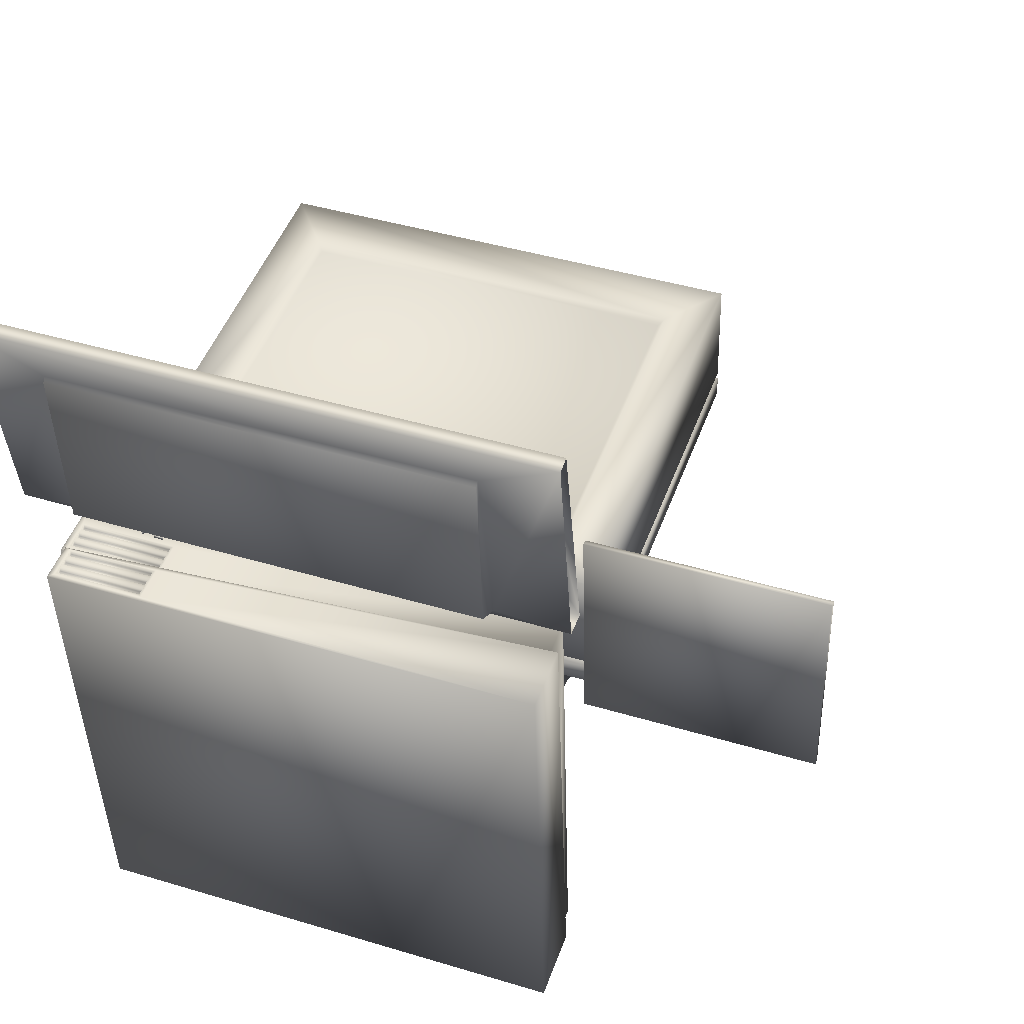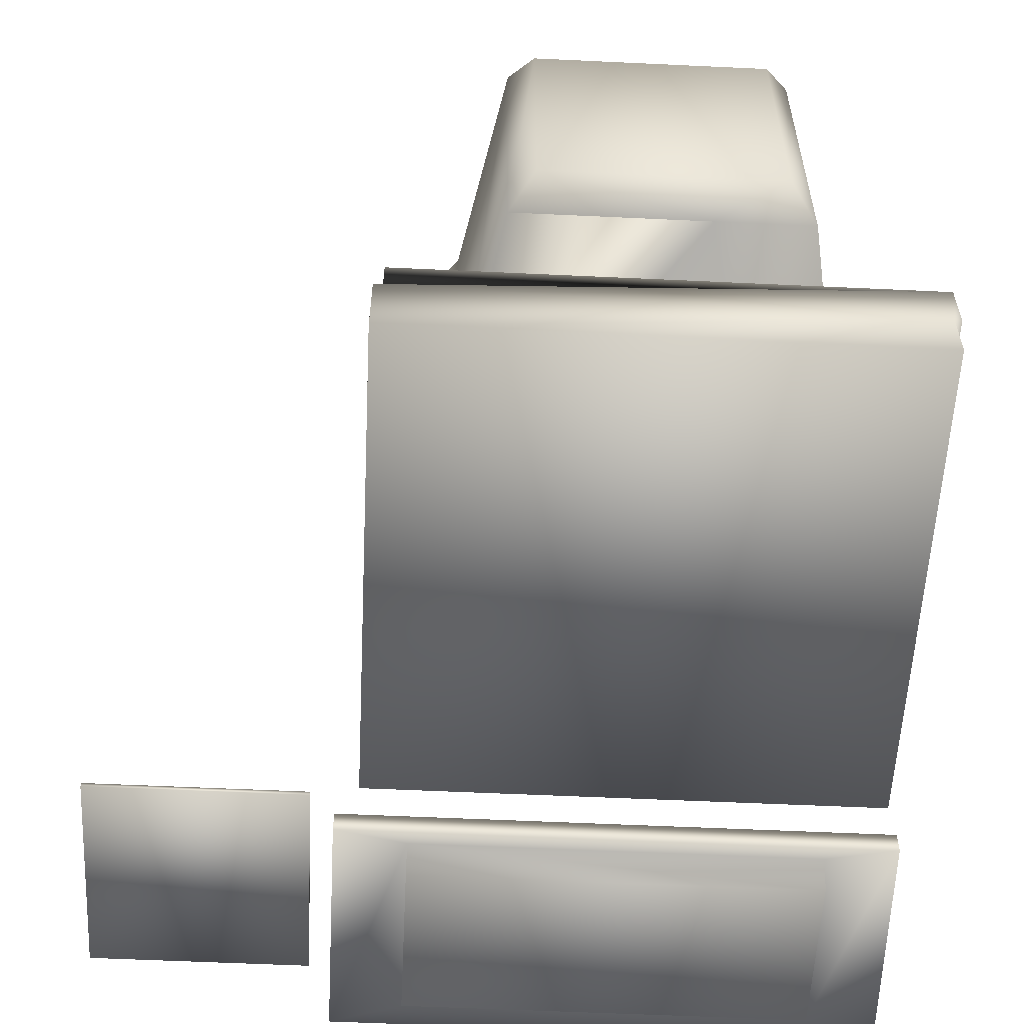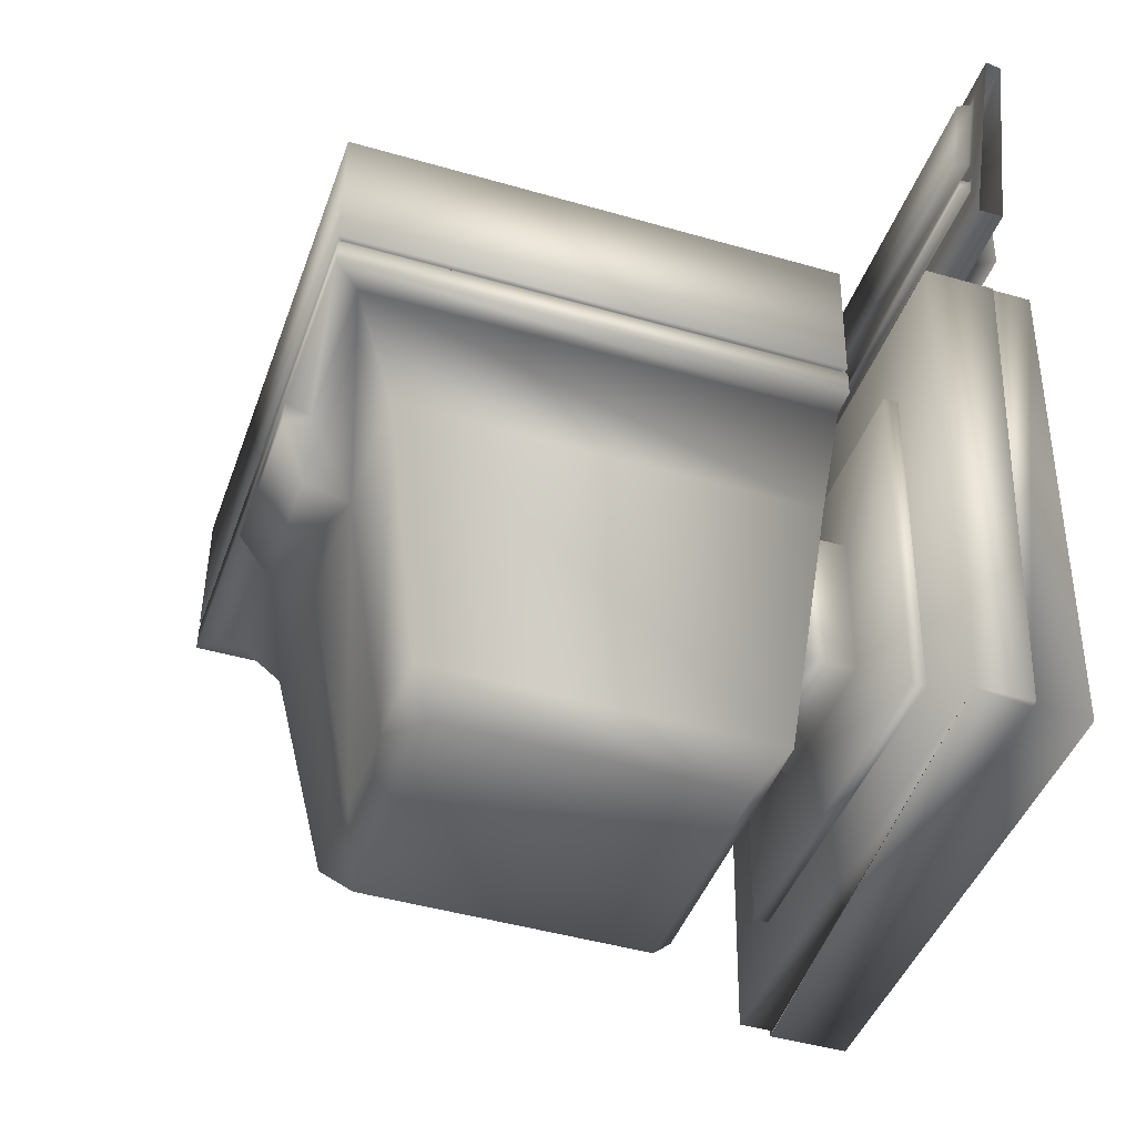
<metadata>
{"format":"obj","ext":"obj","renderer":"f3d","projection":"perspective","resolution":1024,"background":"white","views":[{"elev":47.5,"azim":19.6,"up":"+Z"},{"elev":-57.3,"azim":175.7,"up":"+Y"},{"elev":-44.1,"azim":-108.6,"up":"+Z"}]}
</metadata>
<code>
v -0.3159 -0.2119 0.52
v -0.3085 -0.1972 0.5205
v -0.3056 -0.1825 0.411
v -0.3129 -0.1965 0.4058
v 0.04956 -0.2119 0.5295
v 0.04211 -0.1972 0.5296
v 0.05255 -0.1965 0.4154
v 0.04497 -0.1825 0.4202
v 0.1345 -0.1965 0.4173
v 0.1303 -0.1824 0.4222
v 0.1274 -0.1972 0.5321
v 0.1315 -0.2119 0.5319
v 0.06837 -0.1965 0.4156
v 0.07232 -0.1824 0.4207
v 0.06537 -0.2119 0.5301
v 0.06944 -0.1972 0.5306
v 0.2593 -0.1964 0.4196
v 0.2548 -0.1823 0.4245
v 0.2519 -0.1973 0.5363
v 0.2563 -0.212 0.5361
v 0.151 -0.1964 0.4168
v 0.1552 -0.1823 0.4219
v 0.1479 -0.212 0.5333
v 0.1522 -0.1973 0.5337
v -0.3246 -0.2133 0.5305
v -0.321 -0.1951 0.3948
v 0.05769 -0.2133 0.5405
v 0.06124 -0.1951 0.4048
v 0.1422 -0.1951 0.407
v 0.1387 -0.2133 0.5426
v 0.2686 -0.1951 0.4103
v 0.265 -0.2133 0.5459
v -0.3242 -0.1946 0.3913
v 0.2719 -0.1946 0.4069
v -0.328 -0.2138 0.5338
v 0.2682 -0.2138 0.5494
v 0.143 -0.1909 0.3761
v 0.139 -0.1801 0.378
v -0.3163 -0.1801 0.3661
v -0.3202 -0.1909 0.364
v 0.1435 -0.1886 0.3589
v 0.1394 -0.1778 0.3608
v -0.3198 -0.1886 0.3468
v -0.3159 -0.1778 0.3489
v 0.2694 -0.1909 0.3794
v 0.2698 -0.1886 0.3622
v 0.2725 -0.1914 0.3829
v -0.3236 -0.1914 0.3673
v 0.2732 -0.1882 0.3589
v -0.323 -0.1882 0.3433
v -0.3532 -0.2166 0.5543
v -0.346 -0.1797 0.2793
v 0.2923 -0.2166 0.5712
v 0.2995 -0.1797 0.2962
v -0.2615 -0.2124 0.2942
v -0.2621 -0.2433 0.3143
v -0.2673 -0.2442 0.5142
v -0.2674 -0.2393 0.5188
v 0.2144 -0.2124 0.3067
v 0.2139 -0.2433 0.3268
v 0.2085 -0.2393 0.5313
v 0.2086 -0.2442 0.5267
v -0.346 -0.2074 0.2792
v -0.3531 -0.2342 0.5509
v 0.2995 -0.2074 0.2961
v 0.2924 -0.2342 0.5678
v 0.1716 -0.01825 0.1382
v -0.226 -0.01826 0.1278
v -0.2202 -0.02404 0.1279
v 0.06936 -0.02403 0.1355
v 0.1176 -0.02403 0.1367
v 0.1717 -0.04278 0.1381
v 0.1176 -0.037 0.1367
v 0.06936 -0.037 0.1354
v 0.1659 -0.037 0.138
v 0.1233 -0.03543 0.1462
v 0.1233 -0.02568 0.1462
v 0.1597 -0.03543 0.1471
v 0.1659 -0.02403 0.138
v 0.1597 -0.02567 0.1472
v 0.1114 -0.02568 0.1459
v 0.1114 -0.03543 0.1459
v 0.07508 -0.02568 0.1449
v 0.07508 -0.03544 0.1449
v -0.2285 -0.1017 0.07508
v -0.2285 -0.1246 0.07498
v 0.1769 -0.1246 0.08559
v 0.1769 -0.1017 0.08569
v -0.2183 -0.1 -0.3129
v -0.2183 -0.123 -0.313
v 0.187 -0.1 -0.3023
v 0.187 -0.123 -0.3024
v -0.111 -0.1012 -0.03099
v 0.06514 -0.1012 -0.02638
v -0.1066 -0.1005 -0.2008
v 0.06956 -0.1005 -0.1962
v -0.111 -0.01727 -0.03271
v 0.06518 -0.01727 -0.0281
v -0.1065 -0.009338 -0.2025
v 0.0696 -0.009336 -0.1979
v 0.1236 0.3457 -0.4203
v 0.1236 0.03744 -0.4216
v -0.1487 0.03744 -0.4288
v -0.1488 0.3457 -0.4275
v 0.269 0.5048 0.01589
v -0.3168 0.5048 0.0005594
v -0.3205 0.5042 0.1422
v 0.2653 0.5042 0.1575
v -0.223 -0.0423 0.01534
v 0.1746 -0.0423 0.02575
v -0.226 -0.04278 0.1277
v -0.3167 -0.01772 -0.00166
v -0.3204 -0.01832 0.14
v 0.2653 -0.01831 0.1553
v 0.2691 -0.01771 0.01367
v -0.3113 -0.01206 -0.001494
v 0.2636 -0.01205 0.01356
v 0.2636 0.4991 0.01573
v -0.3114 0.4991 0.0006784
v -0.3112 -0.01203 -0.006981
v 0.2638 -0.01203 0.008069
v 0.2637 0.4992 0.01024
v -0.3112 0.4991 -0.004809
v -0.3171 -0.01739 -0.01012
v 0.2699 -0.01738 0.00525
v 0.2698 0.5045 0.007467
v -0.3172 0.5045 -0.007898
v 0.2413 -0.01726 -0.02349
v 0.2706 -0.01726 -0.02272
v 0.2706 0.5047 -0.02051
v 0.07489 0.5047 -0.02563
v -0.1208 0.5046 -0.03075
v -0.3164 0.5046 -0.03587
v -0.3164 -0.01727 -0.03809
v 0.2413 0.4754 -0.0214
v -0.111 0.4753 -0.03062
v -0.2872 0.4753 -0.03523
v -0.2871 -0.01727 -0.03732
v 0.1948 -0.01689 -0.1127
v 0.1947 0.424 -0.1108
v 0.06513 0.4754 -0.02601
v 0.05115 0.424 -0.1146
v -0.236 0.424 -0.1221
v -0.2359 -0.0169 -0.124
v 0.152 0.007985 -0.3835
v 0.1519 0.3748 -0.382
v 0.04159 0.3748 -0.3849
v -0.1791 0.3748 -0.3906
v -0.179 0.007982 -0.3922
v -0.06869 0.007983 -0.3893
v 0.04163 0.007984 -0.3864
v -0.09242 0.424 -0.1183
v -0.1106 0.5036 -0.04705
v 0.06556 0.5036 -0.04244
v 0.05698 0.4721 -0.09678
v -0.08659 0.4721 -0.1005
v -0.06873 0.3748 -0.3877
v 0.21 0.05058 0.1541
v -0.2651 0.05057 0.1417
v -0.2652 0.4353 0.1433
v 0.21 0.4353 0.1558
v 0.2042 0.05834 0.1485
v -0.259 0.05834 0.1363
v -0.259 0.4276 0.1379
v 0.2041 0.4276 0.15
v -0.223 -0.01778 0.01545
v 0.1746 -0.01777 0.02586
v -0.2202 -0.037 0.1278
v 0.5124 -0.2314 0.3246
v 0.5225 -0.2315 0.3409
v 0.5272 -0.2316 0.3651
v 0.5263 -0.2317 0.3972
v 0.5204 -0.2318 0.4211
v 0.5095 -0.2319 0.4369
v 0.4934 -0.2319 0.4445
v 0.4723 -0.2319 0.444
v 0.4567 -0.2319 0.4355
v 0.4466 -0.2318 0.4192
v 0.4419 -0.2317 0.395
v 0.4428 -0.2316 0.3629
v 0.4487 -0.2315 0.339
v 0.4597 -0.2314 0.3232
v 0.4757 -0.2314 0.3156
v 0.4968 -0.2314 0.3161
v 0.5082 -0.1996 0.4183
v 0.4941 -0.1982 0.4206
v 0.4936 -0.2066 0.4366
v 0.5078 -0.208 0.4343
v 0.5095 -0.2191 0.437
v 0.5204 -0.2191 0.4212
v 0.5188 -0.2079 0.4185
v 0.5211 -0.2065 0.3972
v 0.5105 -0.1981 0.3969
v 0.4484 -0.2079 0.4167
v 0.4466 -0.2191 0.4193
v 0.4567 -0.2191 0.4356
v 0.4585 -0.208 0.433
v 0.4725 -0.2066 0.436
v 0.473 -0.1982 0.42
v 0.459 -0.1996 0.417
v 0.4578 -0.1981 0.3955
v 0.4472 -0.2065 0.3952
v 0.4609 -0.1993 0.3421
v 0.4751 -0.1979 0.3398
v 0.4755 -0.2061 0.3237
v 0.4613 -0.2075 0.326
v 0.4597 -0.2187 0.3232
v 0.4487 -0.2187 0.339
v 0.4504 -0.2076 0.3418
v 0.4481 -0.2063 0.3631
v 0.4586 -0.198 0.3635
v 0.5207 -0.2076 0.3436
v 0.5225 -0.2187 0.341
v 0.5124 -0.2187 0.3246
v 0.5106 -0.2075 0.3273
v 0.4966 -0.2061 0.3243
v 0.4962 -0.1979 0.3404
v 0.5102 -0.1993 0.3434
v 0.5114 -0.198 0.3648
v 0.5219 -0.2063 0.3651
v 0.4419 -0.219 0.395
v 0.4428 -0.2188 0.363
v 0.4744 -0.1938 0.3639
v 0.4736 -0.1939 0.396
v 0.5272 -0.2188 0.3652
v 0.5263 -0.219 0.3973
v 0.4947 -0.1939 0.3965
v 0.4955 -0.1938 0.3644
v 0.4934 -0.2192 0.4446
v 0.4723 -0.2192 0.444
v 0.4757 -0.2186 0.3156
v 0.4968 -0.2186 0.3162
v 0.5722 -0.2381 0.4841
v 0.5788 -0.237 0.2309
v 0.5788 -0.231 0.2309
v 0.5722 -0.2321 0.4841
v 0.3256 -0.237 0.2243
v 0.319 -0.2381 0.4775
v 0.319 -0.2321 0.4775
v 0.3256 -0.231 0.2243
v -0.3053 -0.2272 0.1905
v -0.3052 -0.2272 0.1861
v -0.2024 -0.2268 0.1888
v -0.2025 -0.2268 0.1932
v -0.3053 -0.234 0.1905
v -0.3052 -0.234 0.1861
v -0.2025 -0.234 0.1932
v -0.2024 -0.234 0.1887
v -0.3053 -0.2137 0.1905
v -0.3052 -0.2136 0.1861
v -0.2024 -0.2125 0.1888
v -0.2025 -0.2125 0.1932
v -0.3053 -0.2204 0.1905
v -0.3052 -0.2204 0.1861
v -0.2025 -0.2197 0.1932
v -0.2024 -0.2196 0.1888
v -0.3053 -0.2001 0.1906
v -0.3052 -0.2001 0.1862
v -0.2024 -0.1981 0.1889
v -0.2025 -0.1981 0.1933
v -0.3053 -0.2069 0.1906
v -0.3052 -0.2069 0.1862
v -0.2025 -0.2053 0.1933
v -0.2024 -0.2053 0.1889
v -0.2023 -0.1855 0.1858
v -0.2022 -0.1855 0.1814
v -0.3127 -0.1855 0.1785
v -0.3128 -0.1855 0.1829
v -0.2023 -0.1789 0.1858
v -0.2022 -0.1789 0.1814
v -0.3128 -0.1789 0.1829
v -0.3127 -0.1789 0.1785
v -0.3128 -0.1658 0.183
v -0.3127 -0.1657 0.1786
v -0.2022 -0.1657 0.1815
v -0.2023 -0.1658 0.1859
v -0.3128 -0.1723 0.183
v -0.3127 -0.1723 0.1785
v -0.2023 -0.1723 0.1858
v -0.2022 -0.1723 0.1814
v -0.3128 -0.1526 0.183
v -0.3127 -0.1526 0.1786
v -0.2022 -0.1526 0.1815
v -0.2023 -0.1526 0.1859
v -0.3128 -0.1592 0.183
v -0.3127 -0.1592 0.1786
v -0.2023 -0.1592 0.1859
v -0.2022 -0.1592 0.1815
v -0.3083 -0.1972 0.1905
v -0.3082 -0.2369 0.1904
v -0.1995 -0.2369 0.1932
v -0.1995 -0.1951 0.1934
v -0.1993 -0.1884 0.1859
v -0.1994 -0.1497 0.186
v -0.3157 -0.1497 0.183
v -0.3157 -0.1884 0.1828
v 0.2717 -0.1658 0.2059
v 0.2717 -0.2428 0.2055
v -0.3141 -0.1962 0.1904
v -0.3141 -0.2428 0.1902
v -0.3031 -0.1954 0.1831
v 0.2616 -0.1658 0.198
v -0.3216 -0.1183 0.183
v 0.2616 -0.1183 0.1982
v -0.3216 -0.1961 0.1826
v -0.299 -0.1781 -0.3878
v -0.3066 -0.1781 -0.388
v 0.2868 -0.1536 -0.3723
v 0.2765 -0.1536 -0.3726
v -0.3066 -0.1159 -0.3877
v 0.2765 -0.1159 -0.3724
v 0.2868 -0.2403 -0.3727
v -0.299 -0.2403 -0.388
v -0.2427 -0.1442 0.1883
v -0.2368 -0.1341 0.1884
v -0.2485 -0.1341 0.1881
v -0.2426 -0.1442 0.1849
v -0.2484 -0.1341 0.1848
v -0.2367 -0.1341 0.1851
v -0.2218 -0.1342 0.1888
v -0.2276 -0.1443 0.1886
v -0.216 -0.1443 0.1889
v -0.2217 -0.1342 0.1855
v -0.2159 -0.1443 0.1856
v -0.2275 -0.1443 0.1853
f 1 2 3
f 5 6 2
f 7 8 6
f 4 3 8
f 9 10 11
f 13 14 10
f 15 16 14
f 12 11 16
f 17 18 19
f 21 22 18
f 23 24 22
f 20 19 24
f 25 1 4
f 27 5 1
f 28 7 5
f 26 4 7
f 29 9 12
f 28 13 9
f 27 15 13
f 30 12 15
f 31 17 20
f 29 21 17
f 30 23 21
f 32 20 23
f 24 19 18
f 16 11 10
f 33 26 28
f 35 25 26
f 36 32 30
f 34 31 32
f 37 38 39
f 41 42 38
f 43 44 42
f 40 39 44
f 37 45 46
f 47 45 37
f 49 46 45
f 50 43 41
f 48 40 43
f 44 39 38
f 34 47 48
f 8 3 2
f 51 35 33
f 53 36 35
f 54 49 47
f 52 50 49
f 55 56 57
f 59 60 56
f 61 62 60
f 58 57 62
f 63 55 58
f 65 59 55
f 66 61 59
f 64 58 61
f 62 57 56
f 64 66 53
f 65 63 52
f 67 68 69
f 67 70 71
f 72 73 74
f 72 75 73
f 73 76 77
f 75 78 76
f 79 80 78
f 71 77 80
f 71 81 82
f 70 83 81
f 74 84 83
f 73 82 84
f 80 77 76
f 84 82 81
f 85 86 87
f 89 90 86
f 91 92 90
f 88 87 92
f 93 85 88
f 95 89 85
f 96 91 89
f 94 88 91
f 97 93 94
f 99 95 93
f 100 96 95
f 98 94 96
f 92 87 86
f 101 102 103
f 105 106 107
f 109 110 72
f 112 113 107
f 114 115 105
f 112 116 117
f 115 117 118
f 105 118 119
f 106 119 116
f 116 120 121
f 117 121 122
f 118 122 123
f 119 123 120
f 120 124 125
f 121 125 126
f 122 126 127
f 123 127 124
f 98 128 129
f 125 129 130
f 126 130 131
f 127 133 134
f 135 130 129
f 136 137 133
f 133 137 138
f 128 139 140
f 141 135 140
f 137 143 144
f 97 138 144
f 139 145 146
f 142 140 146
f 143 148 149
f 99 144 149
f 145 102 101
f 147 146 101
f 148 104 103
f 150 149 103
f 152 143 137
f 153 154 155
f 136 132 153
f 136 153 156
f 152 156 155
f 142 155 154
f 131 130 135
f 131 141 154
f 132 131 154
f 147 157 152
f 157 148 143
f 101 104 157
f 104 148 157
f 114 158 159
f 113 159 160
f 107 160 161
f 108 161 158
f 158 162 163
f 159 163 164
f 160 164 165
f 161 165 162
f 100 139 128
f 151 145 139
f 150 151 100
f 125 124 97
f 124 134 138
f 112 166 68
f 113 68 67
f 114 67 167
f 115 167 166
f 167 110 109
f 166 109 111
f 67 72 110
f 111 168 69
f 71 79 67
f 67 79 75
f 72 74 168
f 168 74 70
f 163 162 165
f 169 170 171
f 185 186 187
f 188 189 190
f 191 192 193
f 194 195 196
f 197 198 199
f 200 201 202
f 203 204 205
f 206 207 208
f 209 210 211
f 212 213 214
f 215 216 217
f 218 219 220
f 221 202 210
f 223 211 201
f 225 220 192
f 227 193 219
f 226 190 173
f 175 174 189
f 224 199 186
f 229 187 198
f 179 178 195
f 230 196 177
f 222 208 181
f 183 182 207
f 228 217 204
f 231 205 216
f 171 170 213
f 232 214 169
f 186 185 193
f 188 187 229
f 191 190 226
f 195 194 202
f 197 196 230
f 200 199 224
f 204 203 211
f 206 205 231
f 209 208 222
f 213 212 220
f 215 214 232
f 218 217 228
f 170 169 214
f 217 216 205
f 208 207 182
f 178 177 196
f 199 198 187
f 190 189 174
f 220 219 193
f 202 201 211
f 212 215 218
f 203 206 209
f 194 197 200
f 185 188 191
f 172 171 225
f 180 179 221
f 228 223 224
f 176 175 229
f 184 183 231
f 233 234 235
f 237 238 239
f 233 238 237
f 235 240 239
f 238 233 236
f 234 237 240
f 241 242 243
f 245 246 242
f 247 248 246
f 244 243 248
f 249 250 251
f 253 254 250
f 255 256 254
f 252 251 256
f 257 258 259
f 261 262 258
f 263 264 262
f 260 259 264
f 265 266 267
f 269 270 266
f 271 272 270
f 268 267 272
f 273 274 275
f 277 278 274
f 279 280 278
f 276 275 280
f 281 282 283
f 285 286 282
f 287 288 286
f 284 283 288
f 289 249 261
f 289 253 249
f 289 241 253
f 289 245 241
f 289 290 245
f 291 255 244
f 291 252 255
f 291 263 252
f 291 260 263
f 291 292 260
f 293 279 269
f 293 276 279
f 293 287 276
f 293 284 287
f 293 294 284
f 295 273 285
f 295 277 273
f 295 271 277
f 295 268 271
f 295 296 268
f 244 255 253
f 256 251 250
f 252 263 261
f 264 259 258
f 269 279 277
f 280 275 274
f 276 287 285
f 288 283 282
f 289 257 260
f 261 257 289
f 291 247 245
f 244 247 291
f 285 281 295
f 293 265 268
f 269 265 293
f 295 281 284
f 297 292 291
f 299 289 292
f 300 290 289
f 298 291 290
f 301 302 293
f 303 295 294
f 305 296 295
f 293 296 305
f 304 294 293
f 306 299 301
f 301 305 307
f 297 308 309
f 310 311 309
f 299 297 302
f 305 303 310
f 309 311 304
f 272 267 266
f 297 298 312
f 306 313 300
f 298 300 313
f 303 304 311
f 248 243 242
f 312 313 306
f 314 315 316
f 317 318 319
f 315 314 317
f 316 315 319
f 314 316 318
f 320 321 322
f 323 324 325
f 321 320 323
f 322 321 325
f 320 322 324
f 1 3 4
f 5 2 1
f 7 6 5
f 4 8 7
f 9 11 12
f 13 10 9
f 15 14 13
f 12 16 15
f 17 19 20
f 21 18 17
f 23 22 21
f 20 24 23
f 25 4 26
f 27 1 25
f 28 5 27
f 26 7 28
f 29 12 30
f 28 9 29
f 27 13 28
f 30 15 27
f 31 20 32
f 29 17 31
f 30 21 29
f 32 23 30
f 24 18 22
f 16 10 14
f 33 28 29
f 33 29 31
f 33 31 34
f 35 26 33
f 36 30 27
f 36 27 25
f 36 25 35
f 34 32 36
f 37 39 40
f 41 38 37
f 43 42 41
f 40 44 43
f 37 46 41
f 47 37 40
f 47 40 48
f 49 45 47
f 50 41 46
f 50 46 49
f 48 43 50
f 44 38 42
f 34 48 33
f 8 2 6
f 51 33 48
f 51 48 50
f 51 50 52
f 53 35 51
f 54 47 34
f 54 34 36
f 54 36 53
f 52 49 54
f 55 57 58
f 59 56 55
f 61 60 59
f 58 62 61
f 63 58 64
f 65 55 63
f 66 59 65
f 64 61 66
f 62 56 60
f 64 53 51
f 65 52 54
f 67 69 70
f 73 77 71
f 75 76 73
f 79 78 75
f 71 80 79
f 71 82 73
f 70 81 71
f 74 83 70
f 73 84 74
f 80 76 78
f 84 81 83
f 85 87 88
f 89 86 85
f 91 90 89
f 88 92 91
f 93 88 94
f 95 85 93
f 96 89 95
f 94 91 96
f 97 94 98
f 99 93 97
f 100 95 99
f 98 96 100
f 92 86 90
f 101 103 104
f 105 107 108
f 109 72 111
f 112 107 106
f 114 105 108
f 112 117 115
f 115 118 105
f 105 119 106
f 106 116 112
f 116 121 117
f 117 122 118
f 118 123 119
f 119 120 116
f 120 125 121
f 121 126 122
f 122 127 123
f 123 124 120
f 98 129 125
f 125 130 126
f 126 131 132
f 126 132 133
f 126 133 127
f 127 134 124
f 135 129 128
f 136 133 132
f 133 138 134
f 128 140 135
f 141 140 142
f 137 144 138
f 97 144 99
f 139 146 140
f 142 146 147
f 143 149 144
f 99 149 150
f 145 101 146
f 148 103 149
f 150 103 102
f 150 102 145
f 150 145 151
f 152 137 136
f 153 155 156
f 136 156 152
f 152 155 142
f 142 154 141
f 131 135 141
f 132 154 153
f 147 152 142
f 157 143 152
f 101 157 147
f 114 159 113
f 113 160 107
f 107 161 108
f 108 158 114
f 158 163 159
f 159 164 160
f 160 165 161
f 161 162 158
f 100 128 98
f 151 139 100
f 150 100 99
f 125 97 98
f 124 138 97
f 112 68 113
f 113 67 114
f 114 167 115
f 115 166 112
f 167 109 166
f 166 111 68
f 67 110 167
f 111 69 68
f 67 75 72
f 72 168 111
f 168 70 69
f 163 165 164
f 169 171 172
f 169 172 173
f 169 173 174
f 169 174 175
f 169 175 176
f 169 176 177
f 169 177 178
f 169 178 179
f 169 179 180
f 169 180 181
f 169 181 182
f 169 182 183
f 169 183 184
f 185 187 188
f 188 190 191
f 191 193 185
f 194 196 197
f 197 199 200
f 200 202 194
f 203 205 206
f 206 208 209
f 209 211 203
f 212 214 215
f 215 217 218
f 218 220 212
f 221 210 222
f 223 201 224
f 225 192 226
f 227 219 228
f 226 173 172
f 175 189 229
f 224 186 227
f 229 198 230
f 179 195 221
f 230 177 176
f 222 181 180
f 183 207 231
f 228 204 223
f 231 216 232
f 171 213 225
f 232 169 184
f 186 193 227
f 188 229 189
f 191 226 192
f 195 202 221
f 197 230 198
f 200 224 201
f 204 211 223
f 206 231 207
f 209 222 210
f 213 220 225
f 215 232 216
f 218 228 219
f 170 214 213
f 217 205 204
f 208 182 181
f 178 196 195
f 199 187 186
f 190 174 173
f 220 193 192
f 202 211 210
f 172 225 226
f 180 221 222
f 228 224 227
f 176 229 230
f 184 231 232
f 233 235 236
f 237 239 240
f 233 237 234
f 235 239 236
f 238 236 239
f 234 240 235
f 241 243 244
f 245 242 241
f 247 246 245
f 244 248 247
f 249 251 252
f 253 250 249
f 255 254 253
f 252 256 255
f 257 259 260
f 261 258 257
f 263 262 261
f 260 264 263
f 265 267 268
f 269 266 265
f 271 270 269
f 268 272 271
f 273 275 276
f 277 274 273
f 279 278 277
f 276 280 279
f 281 283 284
f 285 282 281
f 287 286 285
f 284 288 287
f 244 253 241
f 256 250 254
f 252 261 249
f 264 258 262
f 269 277 271
f 280 274 278
f 276 285 273
f 288 282 286
f 289 260 292
f 291 245 290
f 293 268 296
f 295 284 294
f 297 291 298
f 299 292 297
f 300 289 299
f 298 290 300
f 303 294 304
f 305 295 303
f 293 305 301
f 304 293 302
f 301 307 306
f 297 309 302
f 310 309 308
f 310 308 306
f 310 306 307
f 299 302 301
f 305 310 307
f 309 304 302
f 272 266 270
f 297 312 308
f 306 300 299
f 298 313 312
f 303 311 310
f 248 242 246
f 312 306 308
f 315 317 319
f 316 319 318
f 314 318 317
f 321 323 325
f 322 325 324
f 320 324 323

</code>
